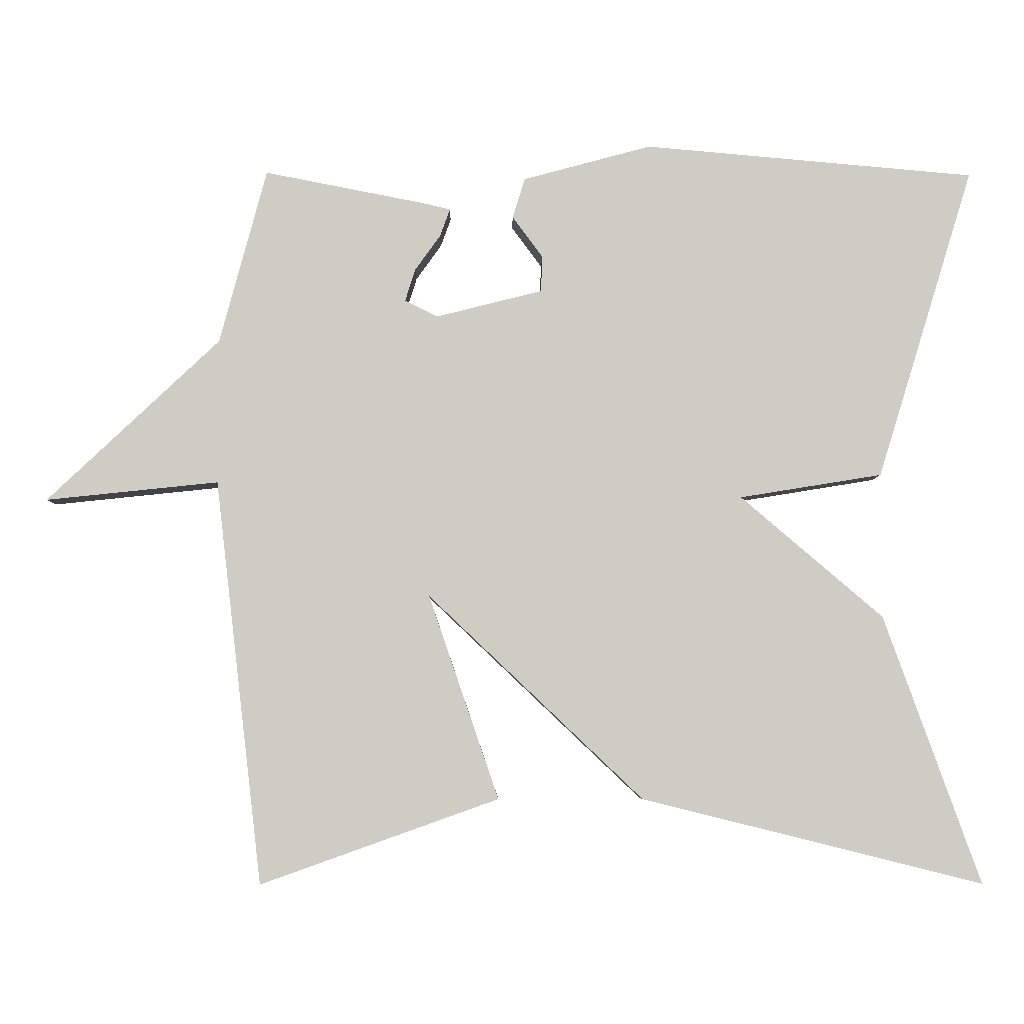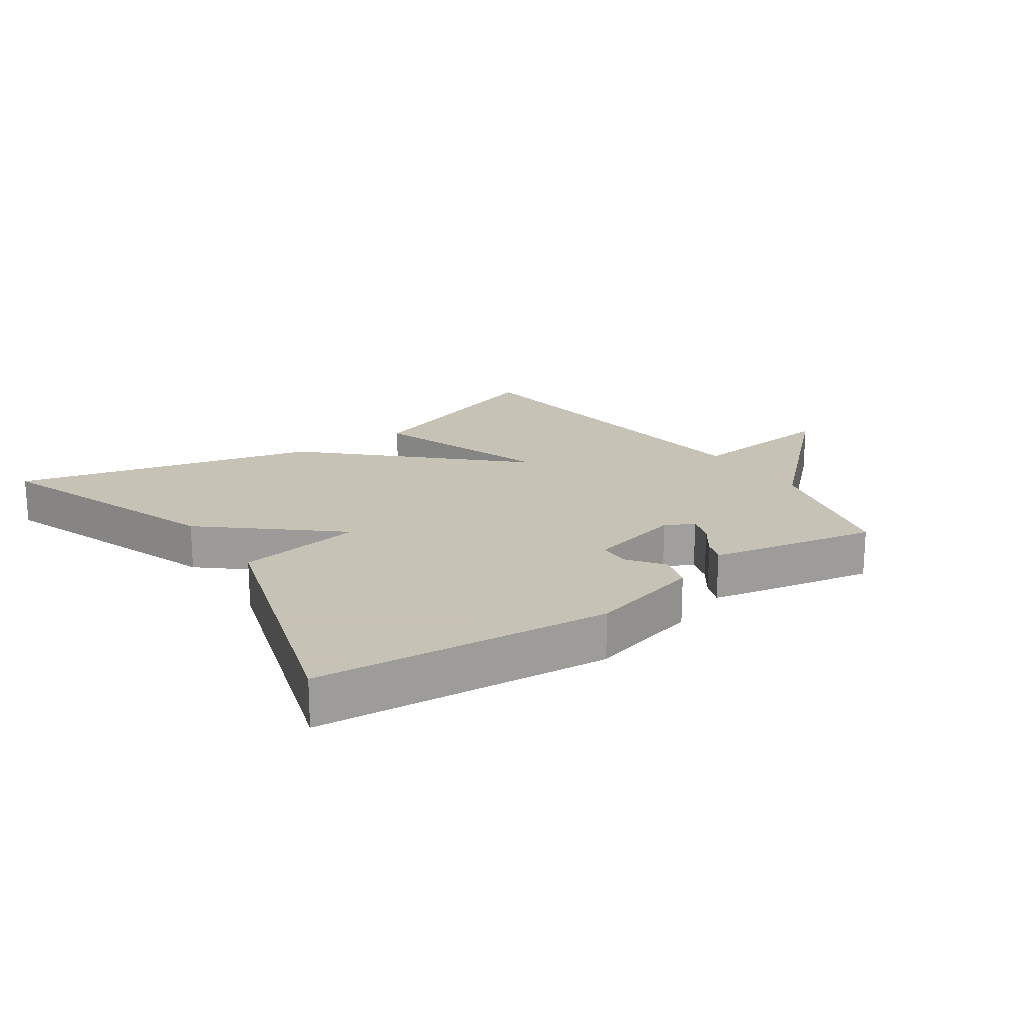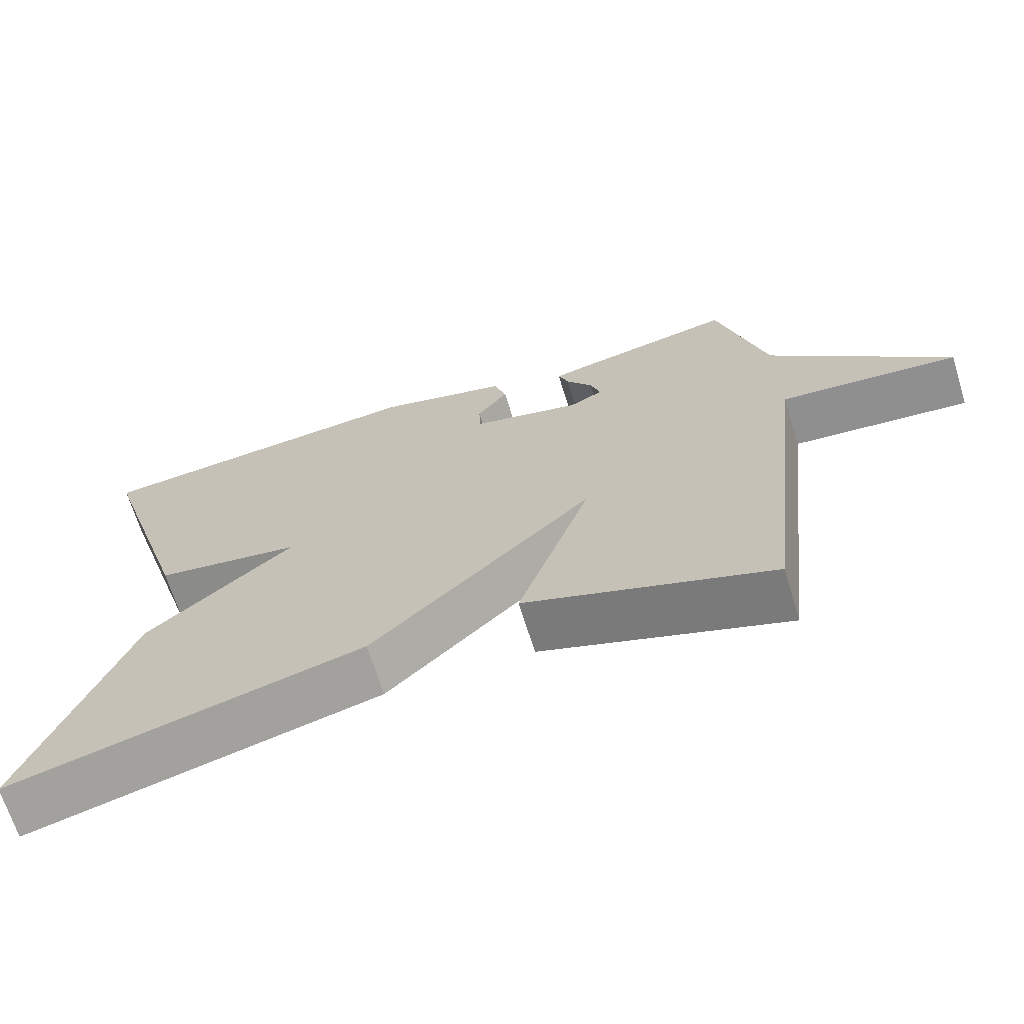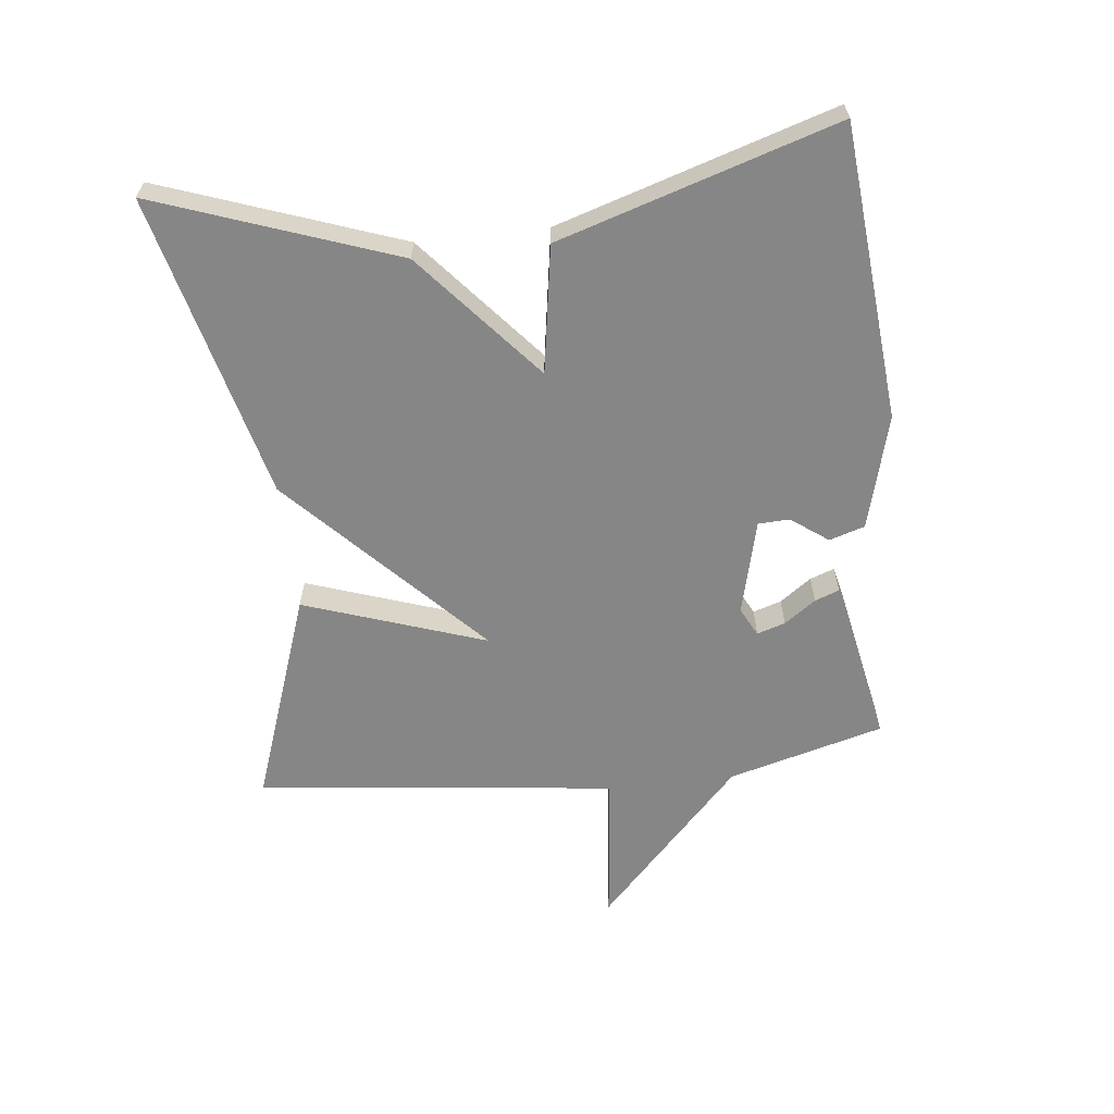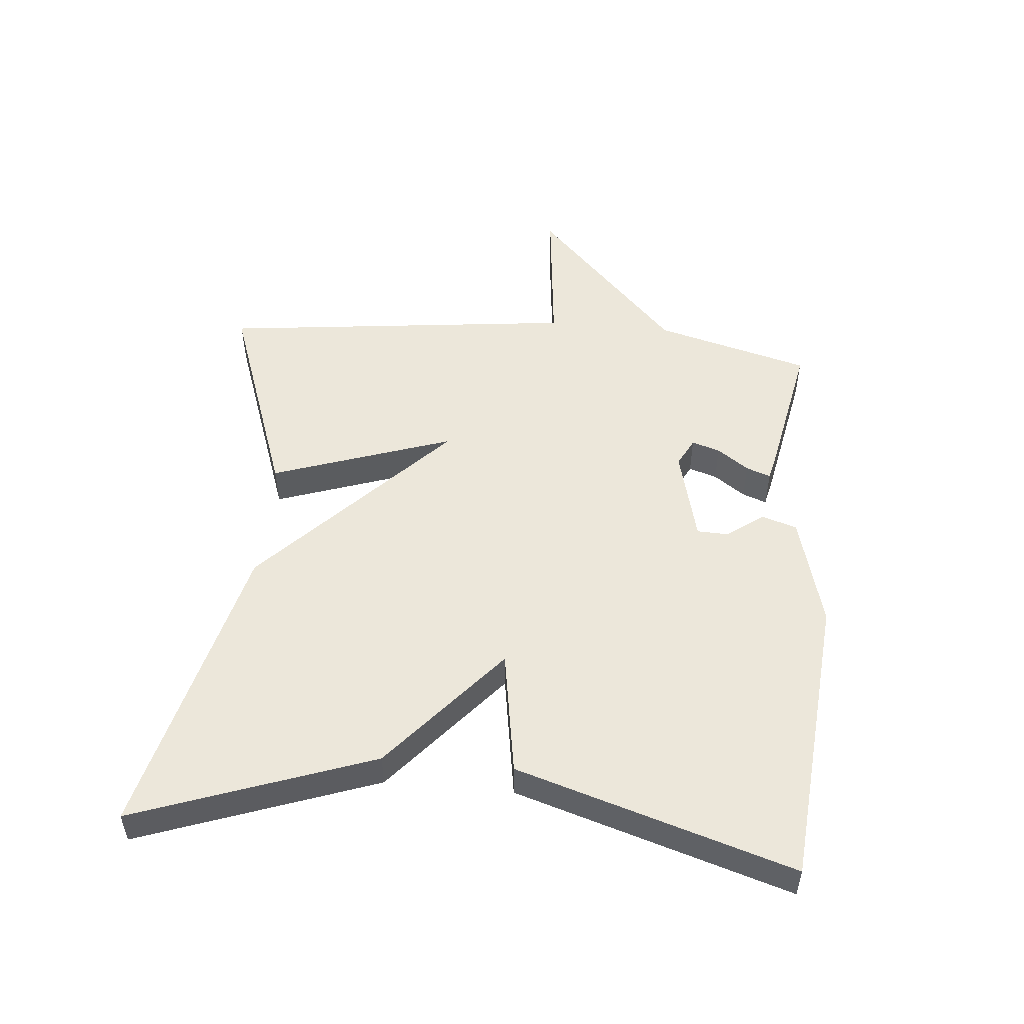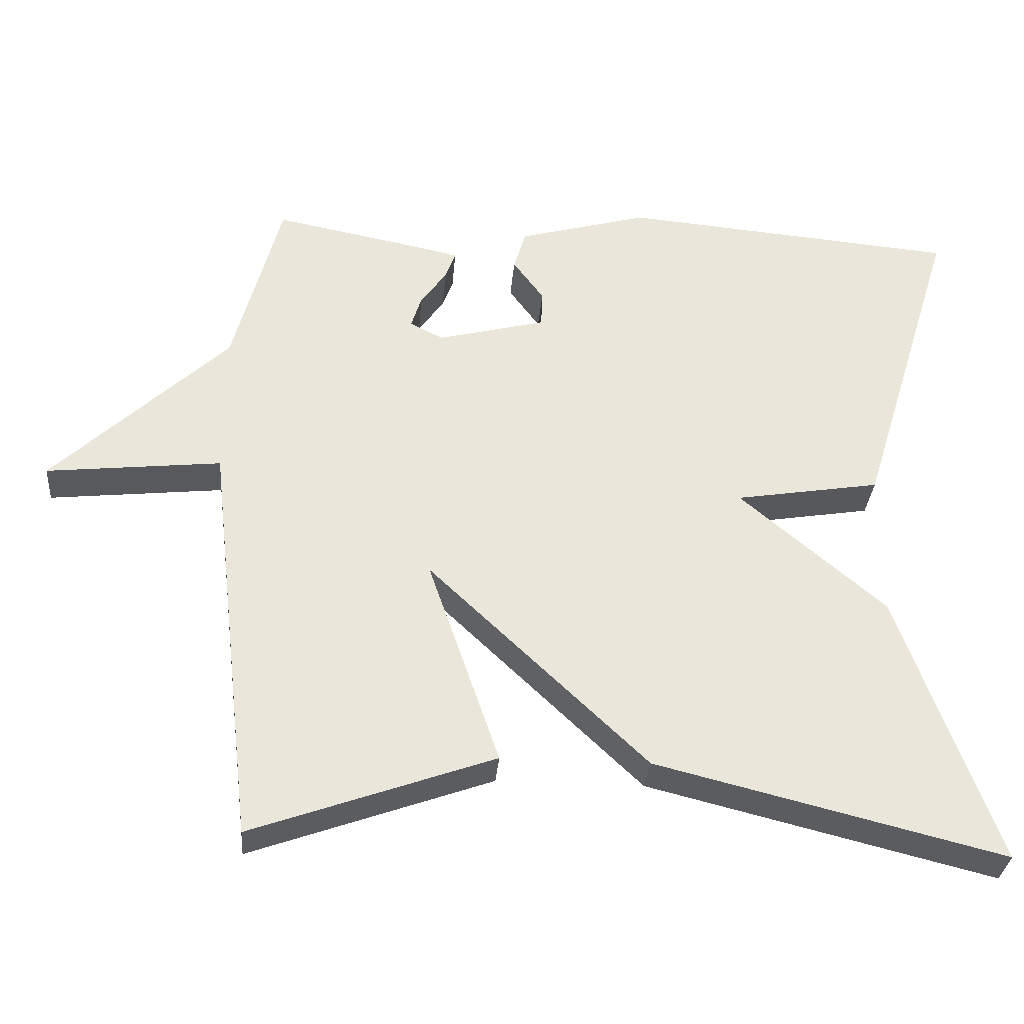
<metadata>
{"format":"obj","ext":"obj","renderer":"f3d","projection":"perspective","resolution":1024,"background":"white","views":[{"elev":-5.2,"azim":179.1,"up":"+Z"},{"elev":19.1,"azim":-34.5,"up":"+Y"},{"elev":-68.1,"azim":17.2,"up":"+Z"},{"elev":-62.1,"azim":-83.5,"up":"+Y"},{"elev":51.4,"azim":-84.8,"up":"+Y"},{"elev":-32.0,"azim":175.4,"up":"+Z"}]}
</metadata>
<code>
v 0.5 0.07 0.5
v 0.565 0.07 0.258
v 0.803 0.07 0.033
v 0.565 0.07 0.058
v 0.5 0.07 -0.5
v 0.171 0.07 -0.383
v 0.268 0.07 -0.101
v -0.029 0.07 -0.383
v -0.5 0.07 -0.5
v -0.367 0.07 -0.13
v -0.17 0.07 0.038
v -0.367 0.07 0.07
v -0.5 0.07 0.5
v -0.043 0.07 0.54
v 0.134 0.07 0.492
v 0.151 0.07 0.437
v 0.109 0.07 0.38
v 0.111 0.07 0.331
v 0.258 0.07 0.294
v 0.303 0.07 0.317
v 0.289 0.07 0.361
v 0.254 0.07 0.41
v 0.24 0.07 0.448
v 0.284 0.07 0.458
v 0.5 0 0.5
v 0.565 0 0.258
v 0.803 0 0.033
v 0.565 0 0.058
v 0.5 0 -0.5
v 0.171 0 -0.383
v 0.268 0 -0.101
v -0.029 0 -0.383
v -0.5 0 -0.5
v -0.367 0 -0.13
v -0.17 0 0.038
v -0.367 0 0.07
v -0.5 0 0.5
v -0.043 0 0.54
v 0.134 0 0.492
v 0.151 0 0.437
v 0.109 0 0.38
v 0.111 0 0.331
v 0.258 0 0.294
v 0.303 0 0.317
v 0.289 0 0.361
v 0.254 0 0.41
v 0.24 0 0.448
v 0.284 0 0.458
f 24 1 2
f 23 24 2
f 22 23 2
f 21 22 2
f 2 3 4
f 21 2 4
f 20 21 4
f 19 20 4 5
f 18 19 5
f 15 16 17
f 14 15 17
f 13 14 17
f 12 13 17
f 11 12 17
f 11 17 18
f 9 10 11
f 8 9 11
f 7 8 11
f 7 11 18
f 5 6 7
f 5 7 18
f 26 25 48
f 26 48 47
f 26 47 46
f 26 46 45
f 28 27 26
f 28 26 45
f 28 45 44
f 29 28 44 43
f 29 43 42
f 41 40 39
f 41 39 38
f 41 38 37
f 41 37 36
f 41 36 35
f 42 41 35
f 35 34 33
f 35 33 32
f 35 32 31
f 42 35 31
f 31 30 29
f 42 31 29
f 1 25 26 2
f 2 26 27 3
f 3 27 28 4
f 4 28 29 5
f 5 29 30 6
f 6 30 31 7
f 7 31 32 8
f 8 32 33 9
f 9 33 34 10
f 10 34 35 11
f 11 35 36 12
f 12 36 37 13
f 13 37 38 14
f 14 38 39 15
f 15 39 40 16
f 16 40 41 17
f 17 41 42 18
f 18 42 43 19
f 19 43 44 20
f 20 44 45 21
f 21 45 46 22
f 22 46 47 23
f 23 47 48 24
f 24 48 25 1

</code>
